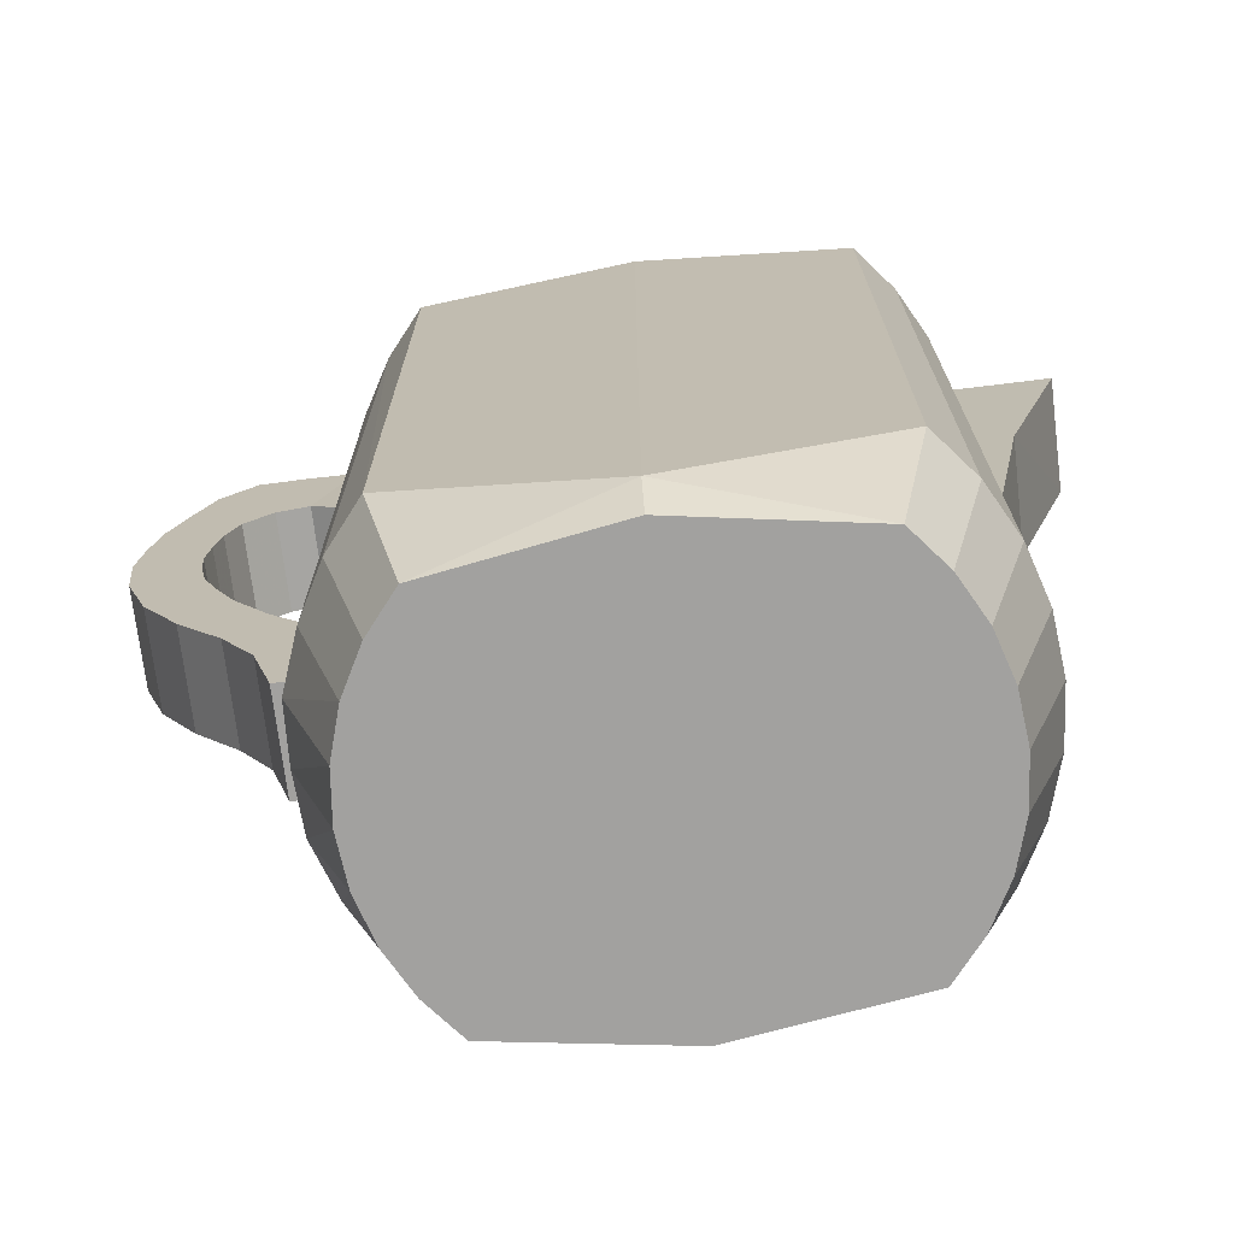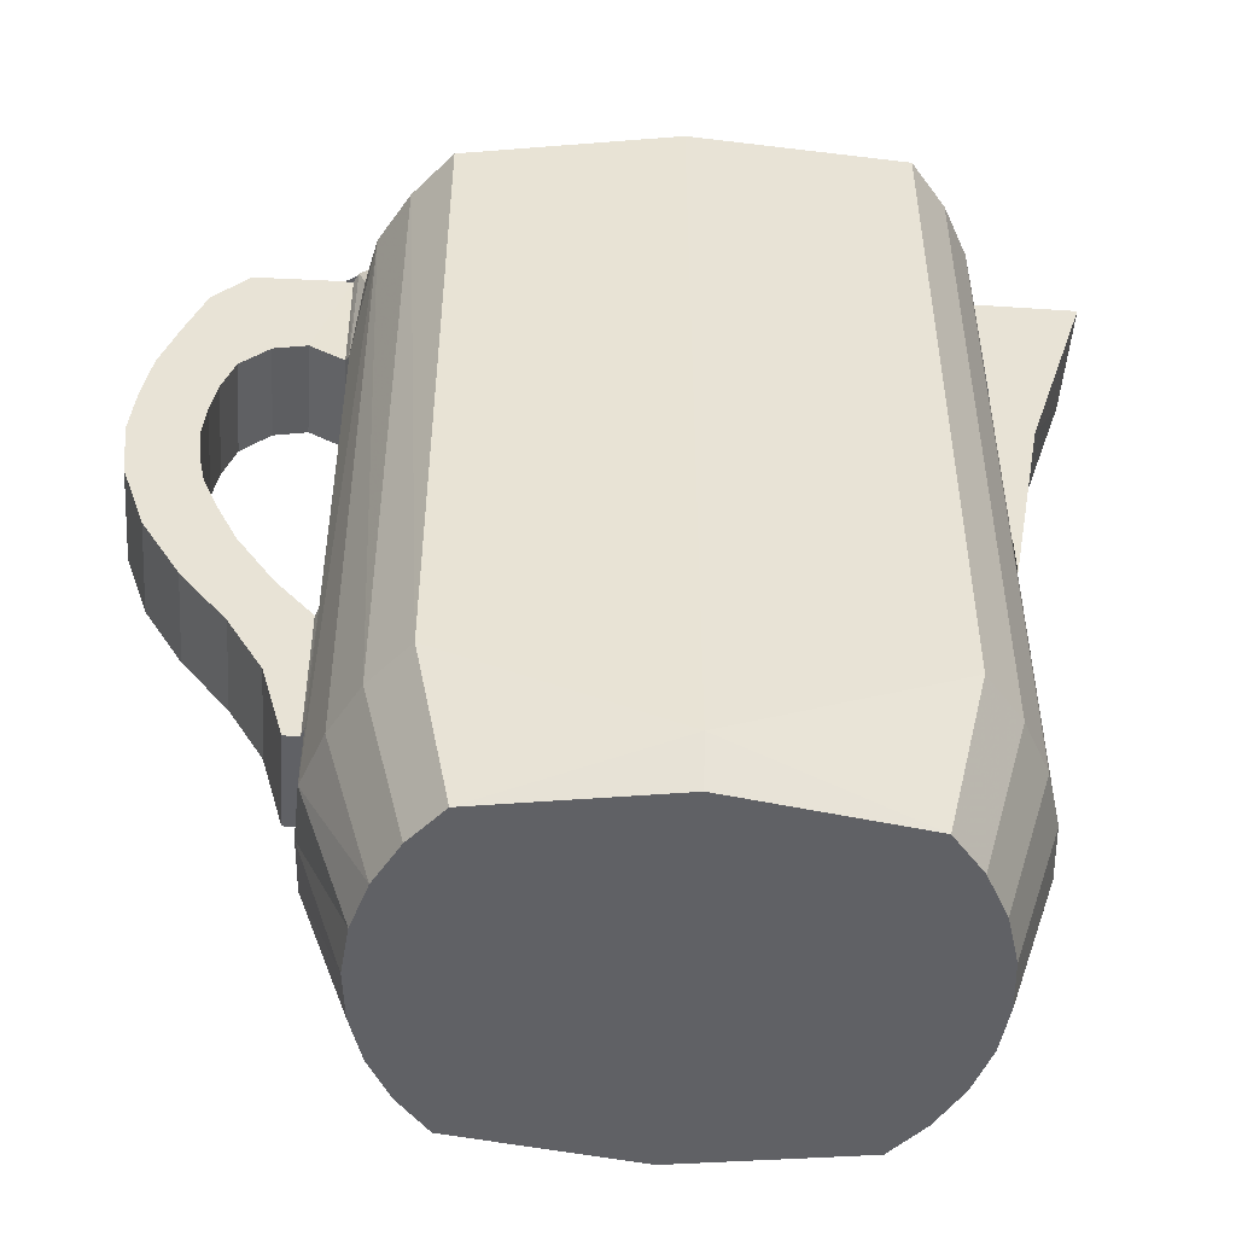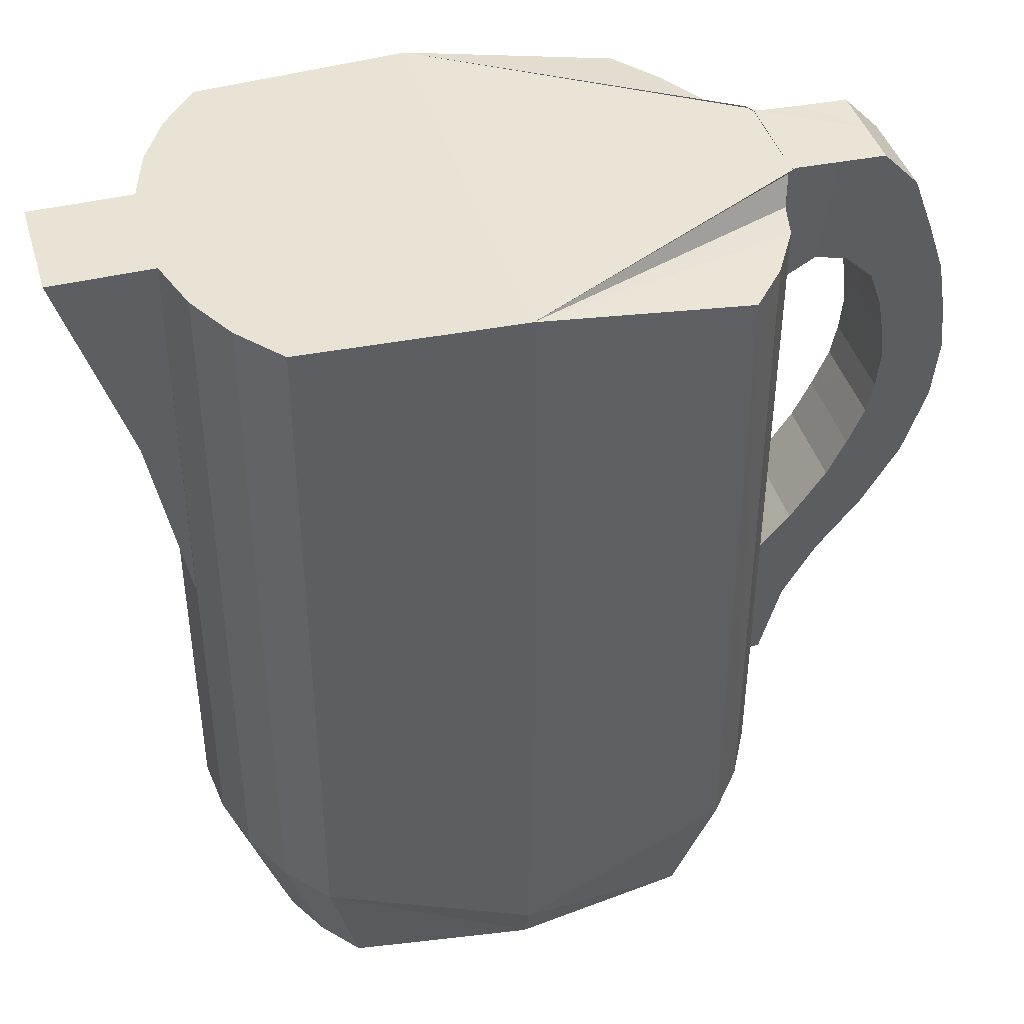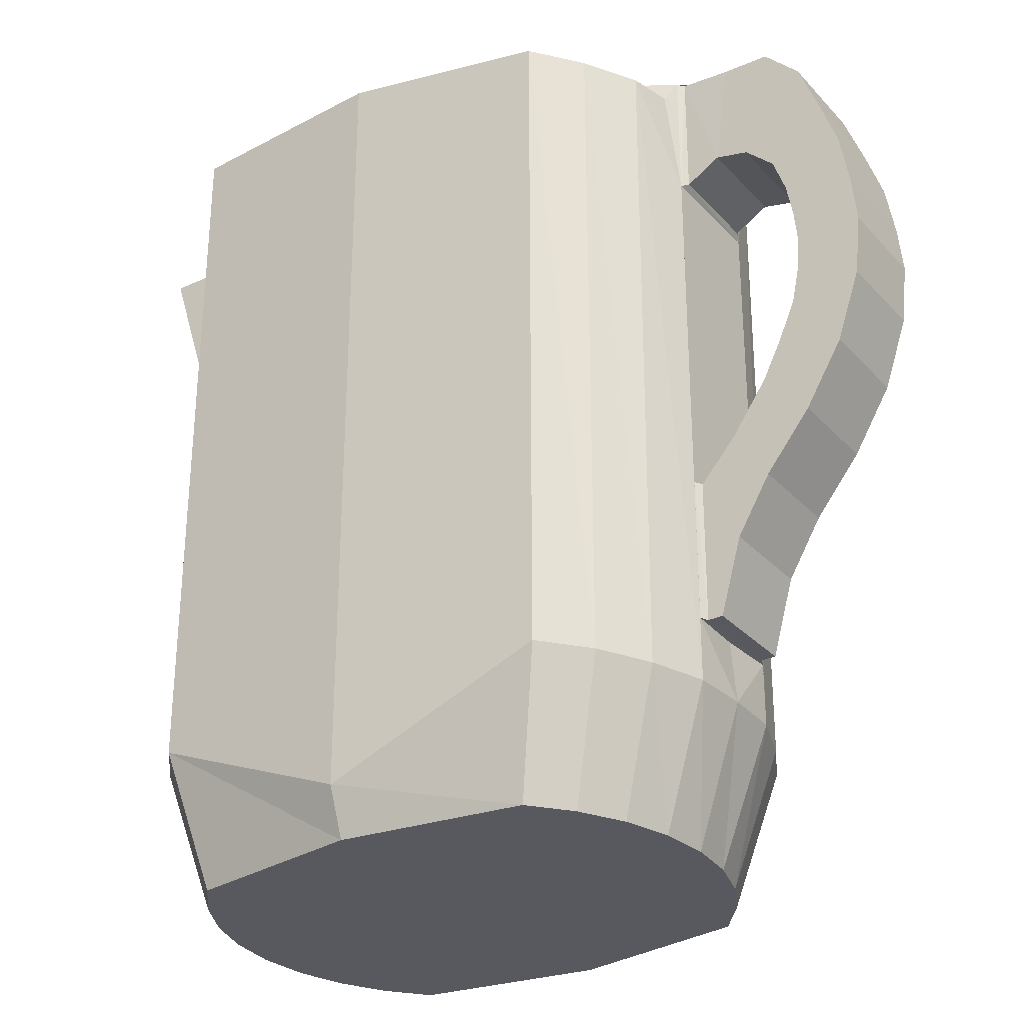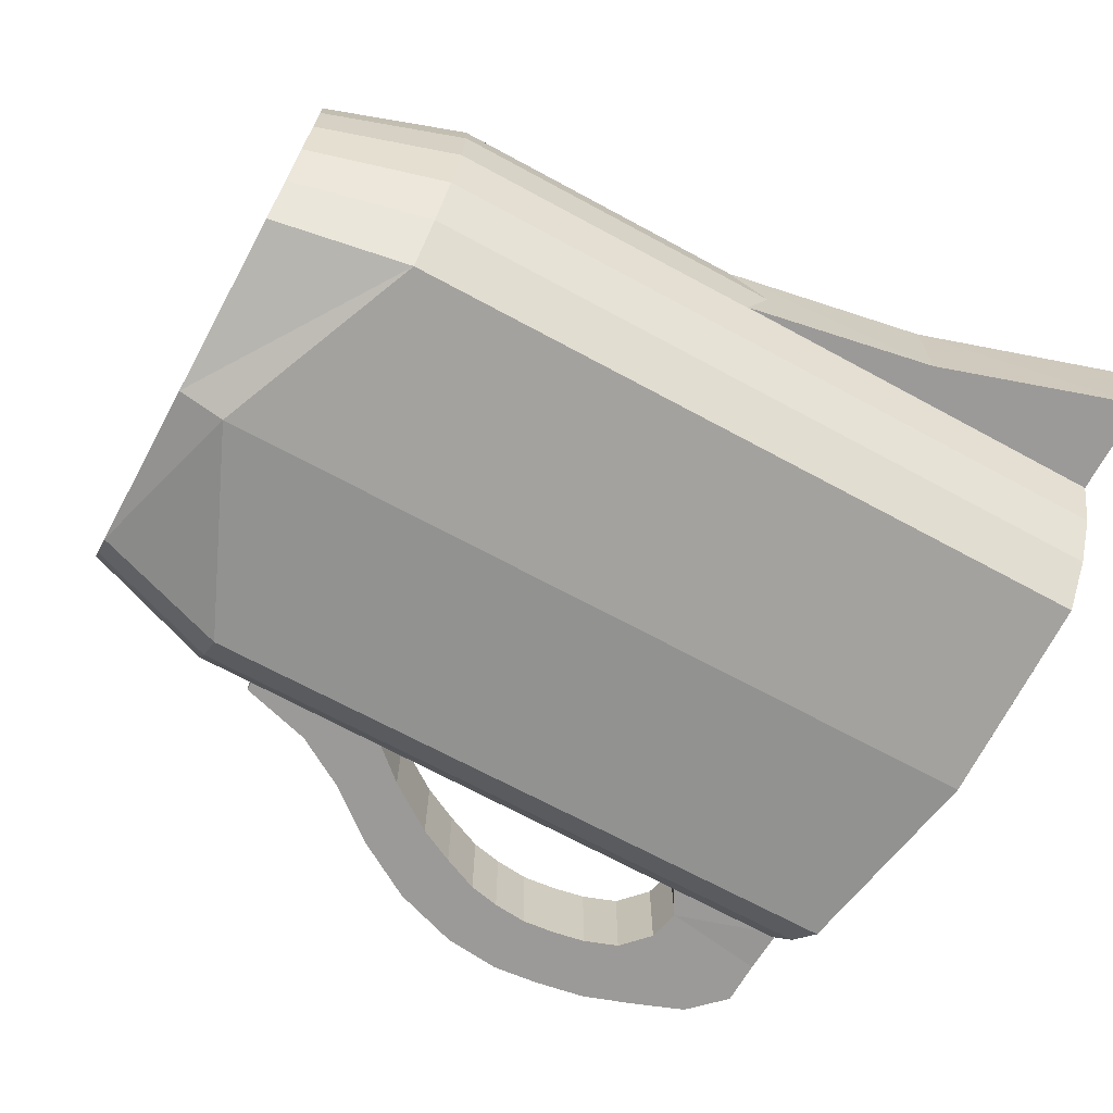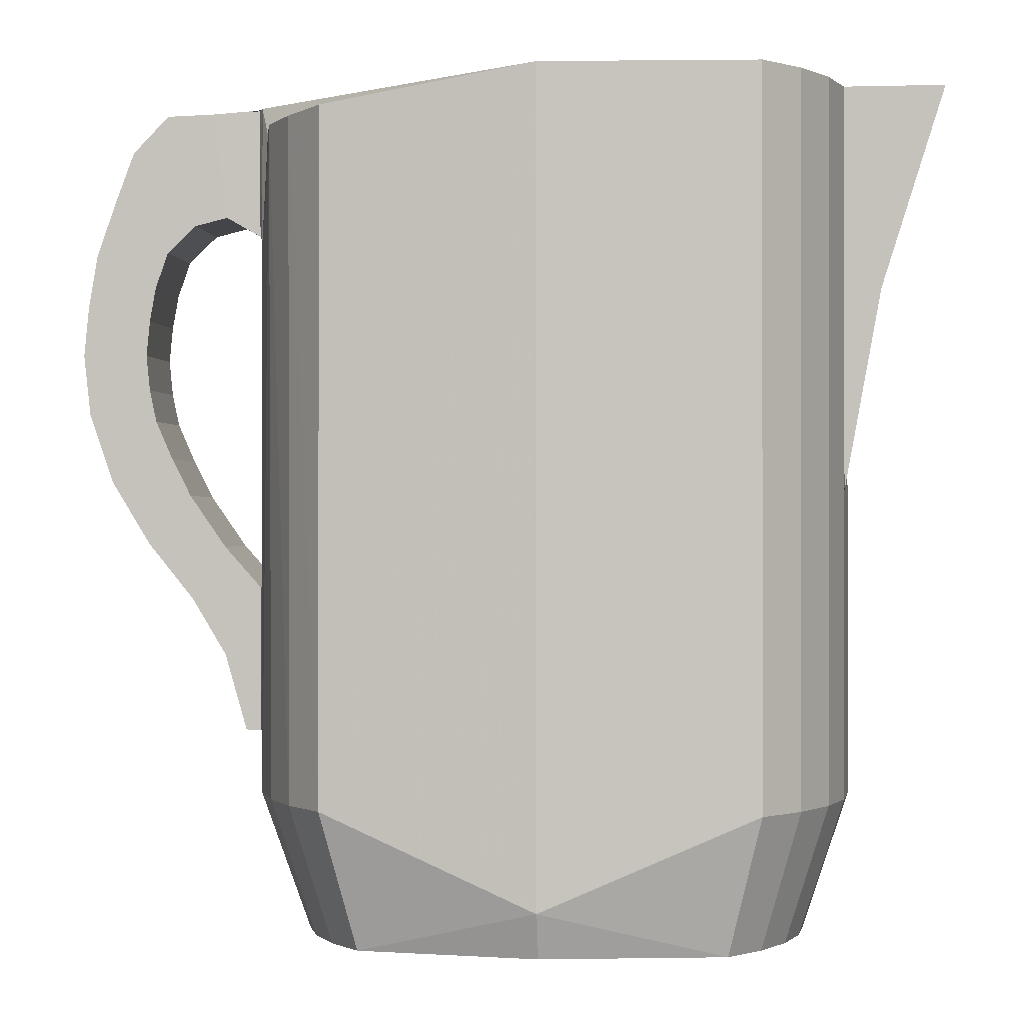
<metadata>
{"format":"obj","ext":"obj","renderer":"f3d","projection":"perspective","resolution":1024,"background":"white","views":[{"elev":-72.2,"azim":-173.0,"up":"+Z"},{"elev":-49.4,"azim":175.7,"up":"+Z"},{"elev":42.3,"azim":-16.2,"up":"+Z"},{"elev":-30.3,"azim":34.2,"up":"+Z"},{"elev":-69.4,"azim":-118.4,"up":"+Y"},{"elev":-0.1,"azim":-174.4,"up":"+Z"}]}
</metadata>
<code>
v -7.45 -4.978 4.149
v -8.278 3.429 4.149
v -7.45 4.978 4.149
v 8.862 -1.748 4.149
v -6.336 6.336 4.149
v -4e-06 -6.699 1.446
v 6.336 6.336 4.149
v 8.278 3.429 4.149
v 8.891 1.748 4.149
v 0.02519 6.714 1.378
v 7.45 4.978 4.149
v 6.336 -6.336 4.149
v -6.336 -6.336 4.149
v -8.788 -1.748 4.149
v -8.96 7e-06 4.149
v 8.96 -1e-06 4.149
v 8.278 -3.429 4.149
v 7.45 -4.978 4.149
v -8.278 -3.429 4.149
v -8.788 1.748 4.149
v 6.321 6.336 24.43
v 7.465 4.978 24.36
v 8.354 3.429 24.34
v 8.89 1.748 25.12
v 8.861 -1.748 25.09
v 8.351 -3.429 24.34
v 7.45 -4.978 24.36
v 6.306 -6.336 24.44
v -6.336 -6.336 25.49
v -8.278 3.429 25.49
v -6.336 6.336 25.49
v 0.02519 6.714 25.49
v -7.45 -4.978 25.49
v -8.278 -3.429 25.49
v -8.788 -1.748 25.49
v -8.96 7e-06 25.49
v -8.788 1.748 25.49
v -7.45 4.978 25.49
v -4e-06 -6.699 25.49
v 9.036 1.463 25.12
v 12.97 1.506 23.84
v 13.59 1.506 22.19
v 14.13 1.506 20.64
v 14.4 1.506 19.03
v 14.54 1.506 17.58
v 14.35 1.506 15.77
v 13.63 1.506 13.67
v 12.49 1.506 11.78
v 11.11 1.506 10.08
v 10.09 1.506 8.369
v 9.431 1.506 6.062
v 10.48 1.506 25.01
v 11.9 1.506 24.96
v 11.04 1.506 21.57
v 11.9 1.506 20.75
v 12.28 1.506 19.67
v 12.47 1.506 18.65
v 12.58 1.506 17.58
v 12.47 1.506 16.51
v 12.26 1.506 15.54
v 11.76 1.506 14.39
v 11.18 1.506 13.24
v 10.09 1.506 11.68
v 8.991 1.506 10.44
v 9 1.506 21.22
v 10.04 1.506 21.82
v 8.978 1.506 6.062
v 9.033 -1.54 25.09
v 12.97 -1.497 23.84
v 13.59 -1.497 22.19
v 14.13 -1.497 20.64
v 14.4 -1.497 19.03
v 14.54 -1.497 17.58
v 14.35 -1.497 15.77
v 13.63 -1.497 13.67
v 12.49 -1.497 11.78
v 11.11 -1.497 10.08
v 10.09 -1.497 8.369
v 9.431 -1.497 6.062
v 10.5 -1.497 25.01
v 11.9 -1.497 24.96
v 11.04 -1.497 21.57
v 11.9 -1.497 20.75
v 12.28 -1.497 19.67
v 12.47 -1.497 18.65
v 12.58 -1.497 17.58
v 12.47 -1.497 16.51
v 12.26 -1.497 15.54
v 11.76 -1.497 14.39
v 11.18 -1.497 13.24
v 10.09 -1.497 11.68
v 8.991 -1.497 10.44
v 9 -1.497 21.22
v 10.04 -1.497 21.82
v 8.978 -1.497 6.062
v 8.863 -1.742 10.45
v 8.889 1.758 10.44
v 8.869 -1.751 6.057
v 8.883 1.777 6.057
v 8.795 0.007865 6.057
v 8.867 -1.746 21.07
v 8.887 1.767 21.07
v 11.9 0.004204 24.96
v 8.659 -2.202 24.31
v 8.659 2.063 24.28
v 8.871 -1.743 24.34
v 8.89 1.749 24.34
v -11.8 1.748 25.5
v -11.8 -1.756 25.5
v -8.739 -1.685 13.41
v -8.802 1.76 13.41
v -9.869 -1.72 19.45
v -9.901 1.754 19.45
v 7.006 2.902 0.01518
v 7.006 -2.902 0.01518
v 5.362 -5.362 0.01518
v -5.362 -5.362 0.01518
v -7.006 -2.902 0.01518
v 7.438 -1.479 0.01518
v 6.305 -4.213 0.01518
v -7.437 1.479 0.01518
v -5.362 5.362 0.01518
v 5.362 5.362 0.01518
v 6.305 4.213 0.01518
v -7.437 -1.479 0.01518
v -7.006 2.902 0.01518
v -6.305 4.213 0.01518
v 0.00019 -6.148 0.01518
v 0.02151 6.229 0.01518
v 7.583 0.000115 0.01518
v 7.438 1.479 0.01518
v -6.305 -4.213 0.01518
v -7.583 0.000122 0.01518
f 9 4 16
f 94 68 80
f 94 80 81
f 94 81 69
f 94 69 70
f 94 70 82
f 83 70 71
f 84 83 71
f 85 84 72
f 86 85 73
f 88 87 74
f 89 88 75
f 90 89 75
f 91 90 76
f 92 91 77
f 83 82 70
f 95 92 79
f 65 66 40
f 66 52 40
f 66 53 52
f 53 66 41
f 66 42 41
f 66 54 42
f 54 55 42
f 55 43 42
f 55 56 43
f 56 57 44
f 57 58 45
f 59 60 46
f 60 61 47
f 61 62 47
f 62 63 48
f 63 64 49
f 95 67 100
f 95 100 98
f 67 99 100
f 80 103 81
f 52 53 103
f 106 104 25
f 104 101 26
f 104 106 101
f 105 107 24
f 107 105 102
f 39 104 26
f 27 39 26
f 28 39 27
f 32 105 24
f 103 80 68
f 52 103 40
f 112 109 35
f 110 112 35
f 108 113 37
f 113 111 37
f 133 121 125
f 131 119 130
f 78 92 77
f 79 92 78
f 64 50 49
f 64 51 50
f 64 67 51
f 103 39 32
f 104 39 25
f 77 91 76
f 76 90 75
f 75 88 74
f 74 87 73
f 87 86 73
f 73 85 72
f 72 84 71
f 56 44 43
f 57 45 44
f 58 59 45
f 59 46 45
f 60 47 46
f 62 48 47
f 63 49 48
f 105 32 23
f 23 32 22
f 22 32 21
f 102 105 23
f 94 93 68
f 22 21 7
f 22 7 11
f 23 22 11
f 23 11 8
f 27 26 17
f 27 17 18
f 28 27 18
f 28 18 12
f 33 29 13
f 33 13 1
f 34 33 1
f 34 1 19
f 35 34 19
f 35 19 14
f 36 35 14
f 36 14 15
f 37 36 15
f 37 15 20
f 30 37 20
f 30 20 2
f 38 30 2
f 38 2 3
f 31 38 3
f 31 3 5
f 39 28 12
f 39 12 6
f 32 31 5
f 32 5 10
f 70 69 41
f 70 41 42
f 71 70 42
f 71 42 43
f 72 71 43
f 72 43 44
f 73 72 44
f 73 44 45
f 74 73 45
f 74 45 46
f 75 74 46
f 75 46 47
f 76 75 47
f 76 47 48
f 77 76 48
f 77 48 49
f 78 77 49
f 78 49 50
f 79 78 50
f 79 50 51
f 65 93 94
f 65 94 66
f 95 79 51
f 95 51 67
f 95 92 64
f 95 64 67
f 93 68 40
f 93 40 65
f 97 96 92
f 97 92 64
f 95 98 96
f 95 96 92
f 97 99 67
f 97 67 64
f 102 101 93
f 102 93 65
f 102 65 40
f 102 40 24
f 109 108 37
f 109 37 35
f 109 112 113
f 109 113 108
f 111 113 112
f 111 112 110
f 31 32 39
f 31 39 29
f 31 29 33
f 31 33 38
f 34 30 38
f 34 38 33
f 30 34 35
f 30 35 37
f 26 101 4
f 26 4 17
f 124 114 8
f 124 8 11
f 114 131 9
f 114 9 8
f 119 115 17
f 119 17 4
f 115 120 18
f 115 18 17
f 117 132 1
f 117 1 13
f 121 126 2
f 121 2 20
f 127 122 5
f 127 5 3
f 122 129 10
f 122 10 5
f 131 130 16
f 131 16 9
f 120 116 12
f 120 12 18
f 118 125 14
f 118 14 19
f 125 133 15
f 125 15 14
f 116 128 6
f 116 6 12
f 131 119 4
f 131 4 9
f 130 119 4
f 130 4 16
f 122 127 132
f 122 132 117
f 127 126 118
f 127 118 132
f 126 121 125
f 126 125 118
f 129 128 116
f 129 116 123
f 124 123 116
f 124 116 120
f 114 124 120
f 114 120 115
f 131 114 115
f 131 115 119
f 129 122 117
f 129 117 128
f 29 39 6
f 29 6 13
f 13 6 128
f 13 128 117
f 132 118 19
f 132 19 1
f 15 133 121
f 15 121 20
f 126 127 3
f 126 3 2
f 10 129 123
f 10 123 7
f 68 93 101
f 68 101 25
f 101 102 97
f 101 97 96
f 98 100 16
f 98 16 4
f 16 100 99
f 16 99 9
f 91 92 64
f 91 64 63
f 90 91 63
f 90 63 62
f 89 90 62
f 89 62 61
f 88 89 61
f 88 61 60
f 87 88 60
f 87 60 59
f 86 87 59
f 86 59 58
f 84 85 57
f 84 57 56
f 83 84 56
f 83 56 55
f 82 83 55
f 82 55 54
f 66 94 82
f 66 82 54
f 69 81 53
f 69 53 41
f 32 10 7
f 32 7 21
f 123 124 11
f 123 11 7
f 9 102 23
f 9 23 8
f 85 86 58
f 85 58 57

</code>
